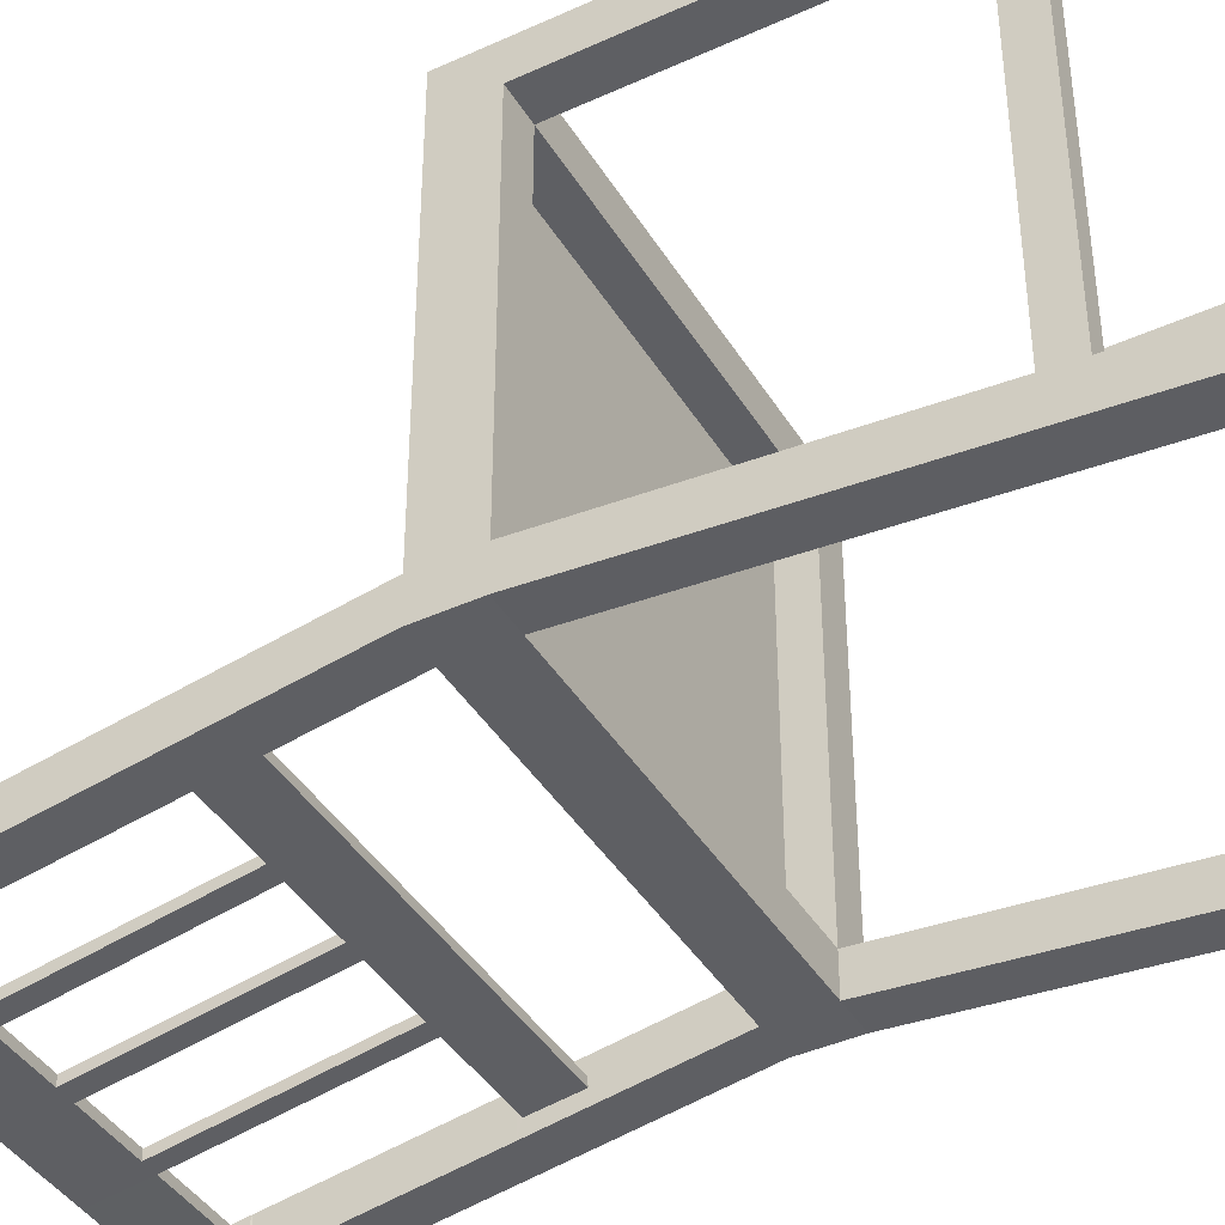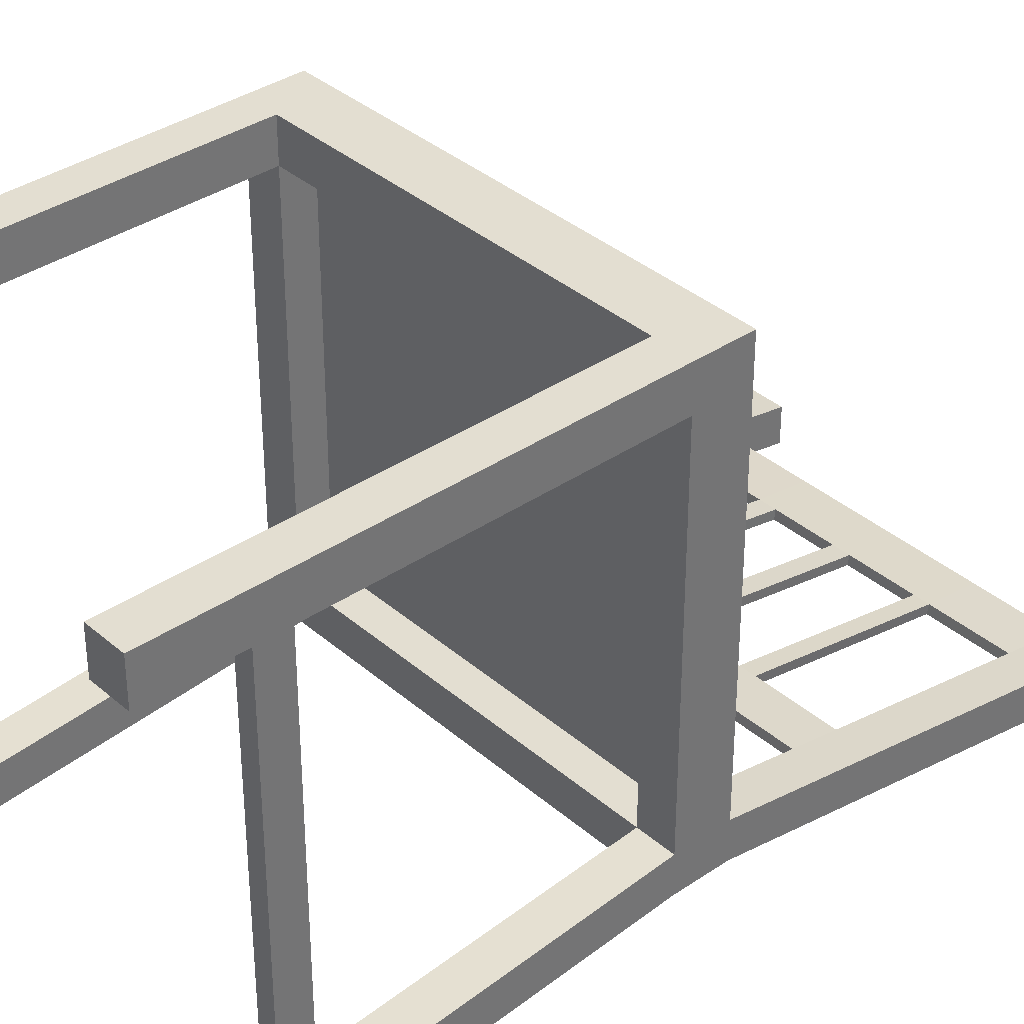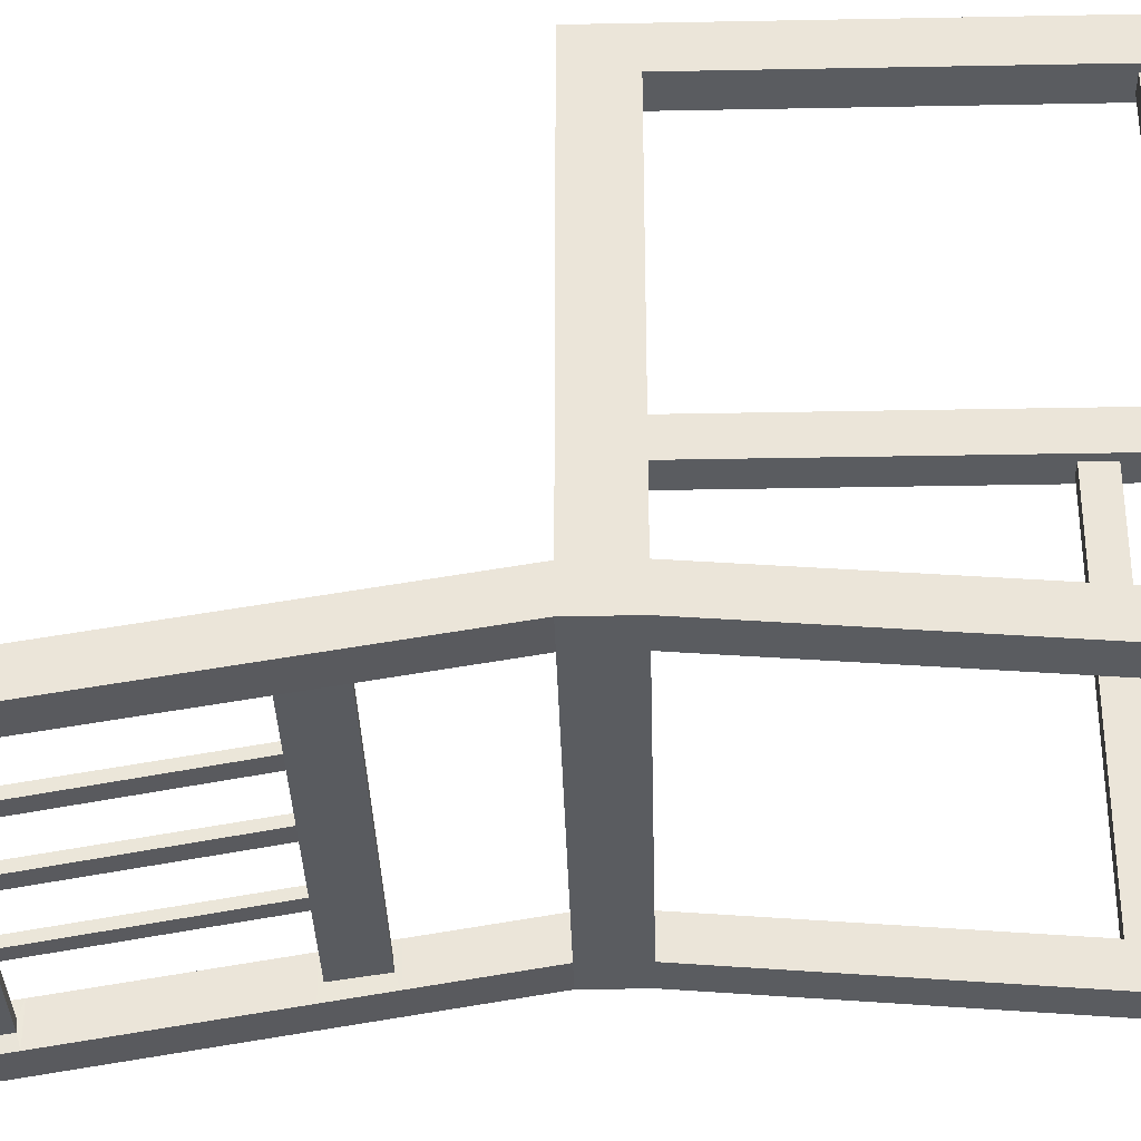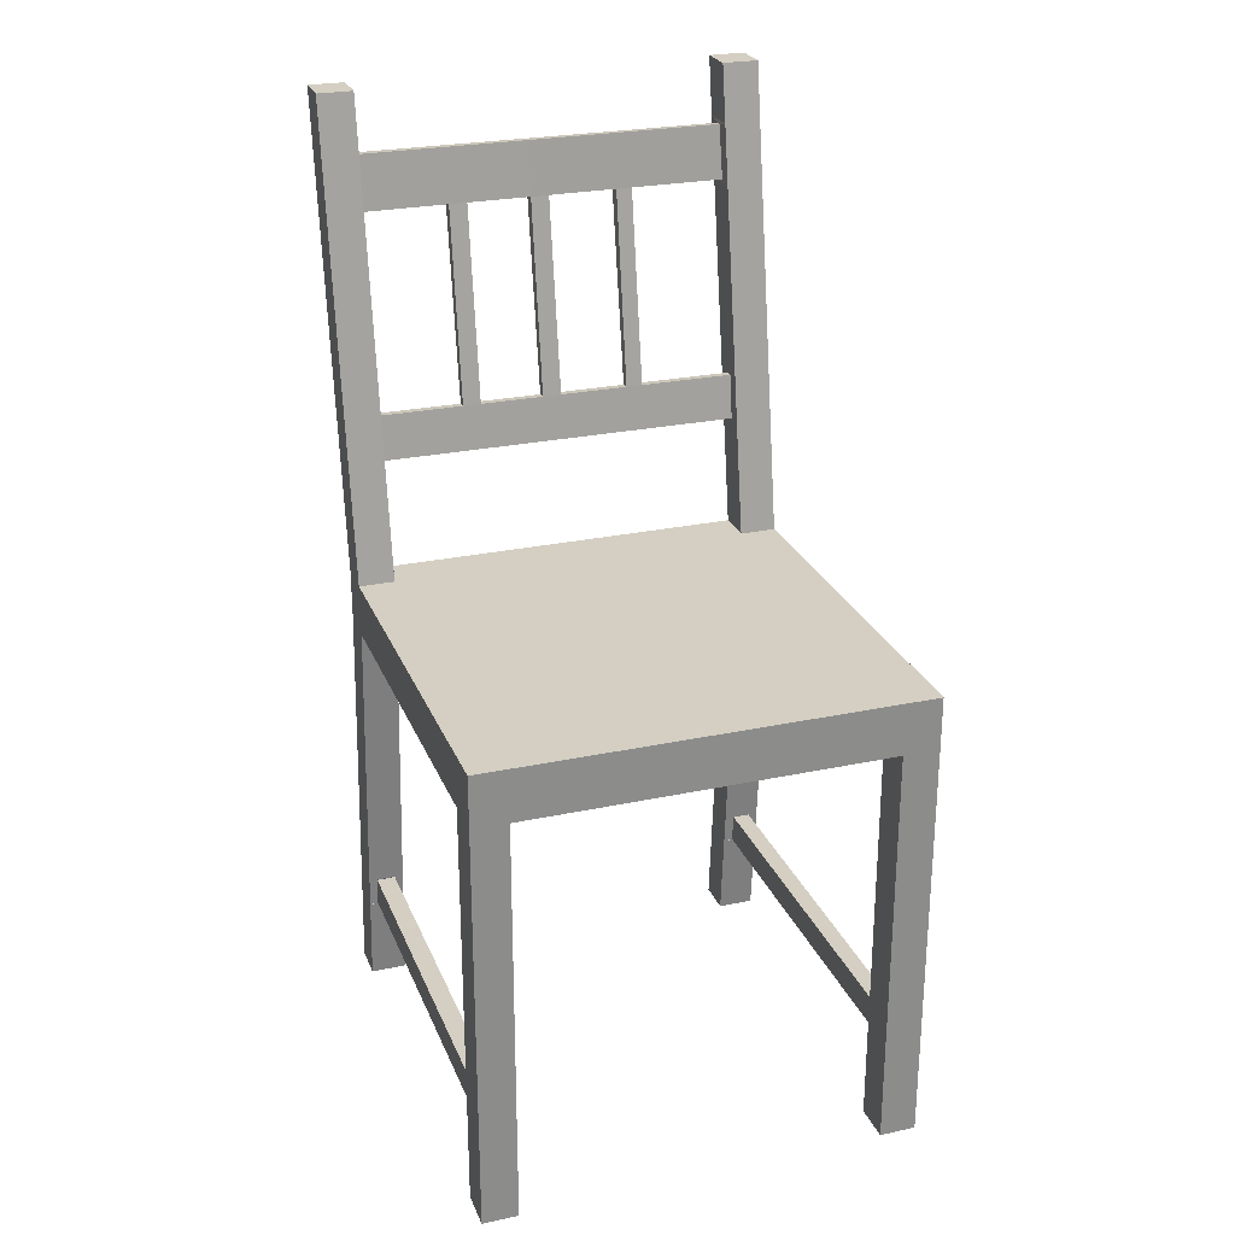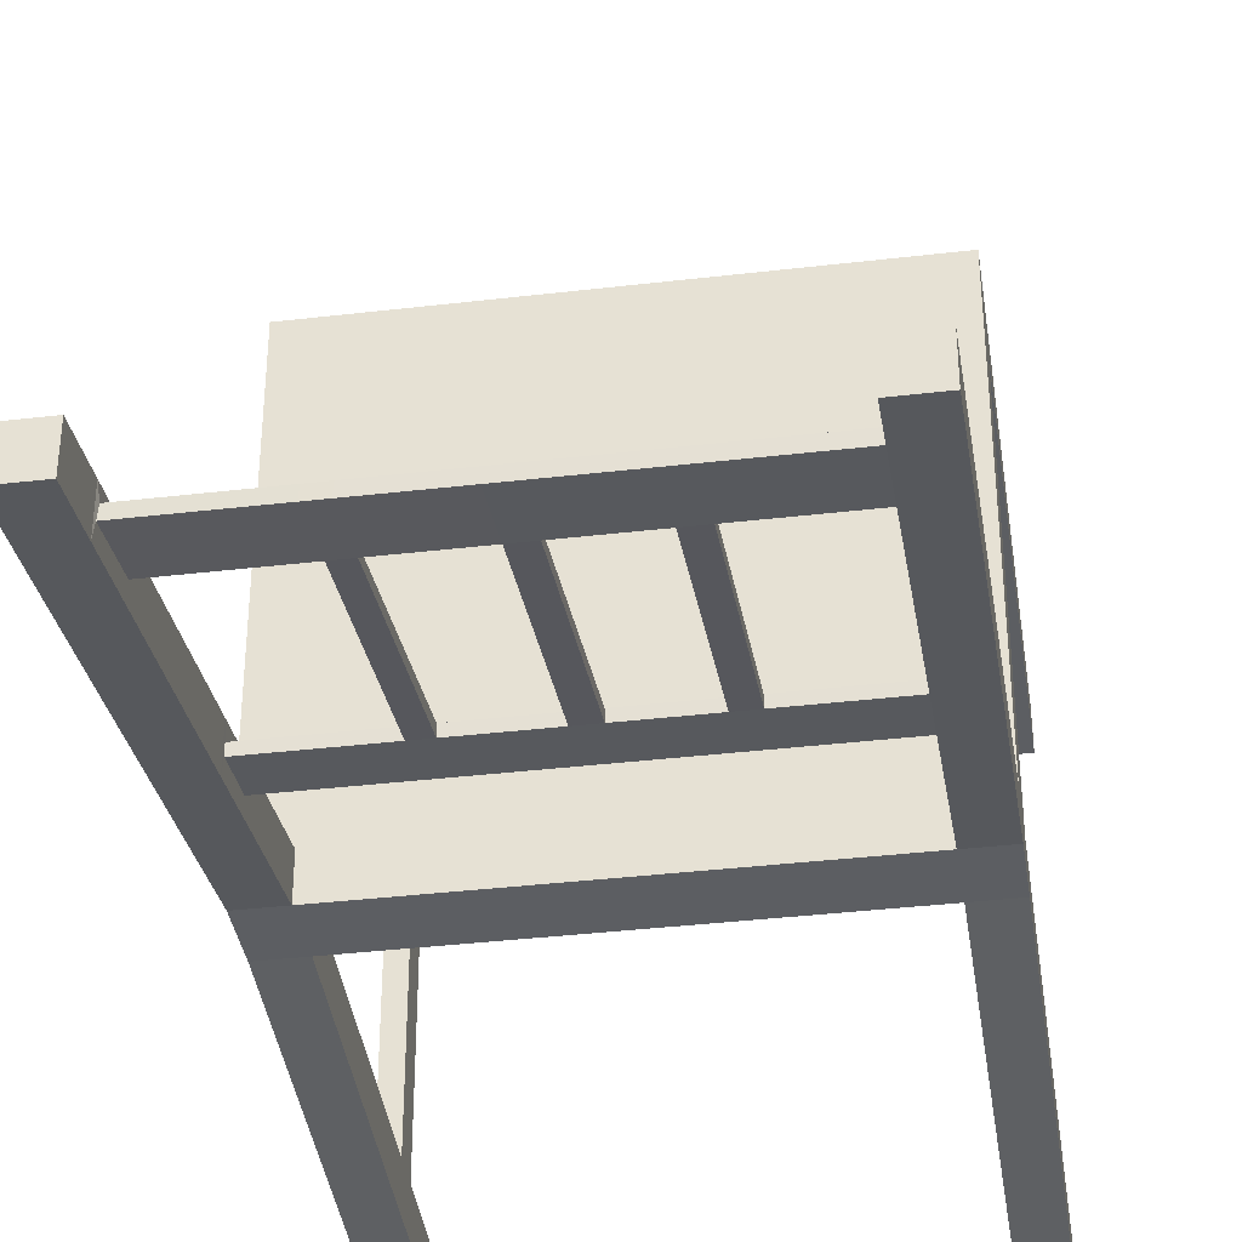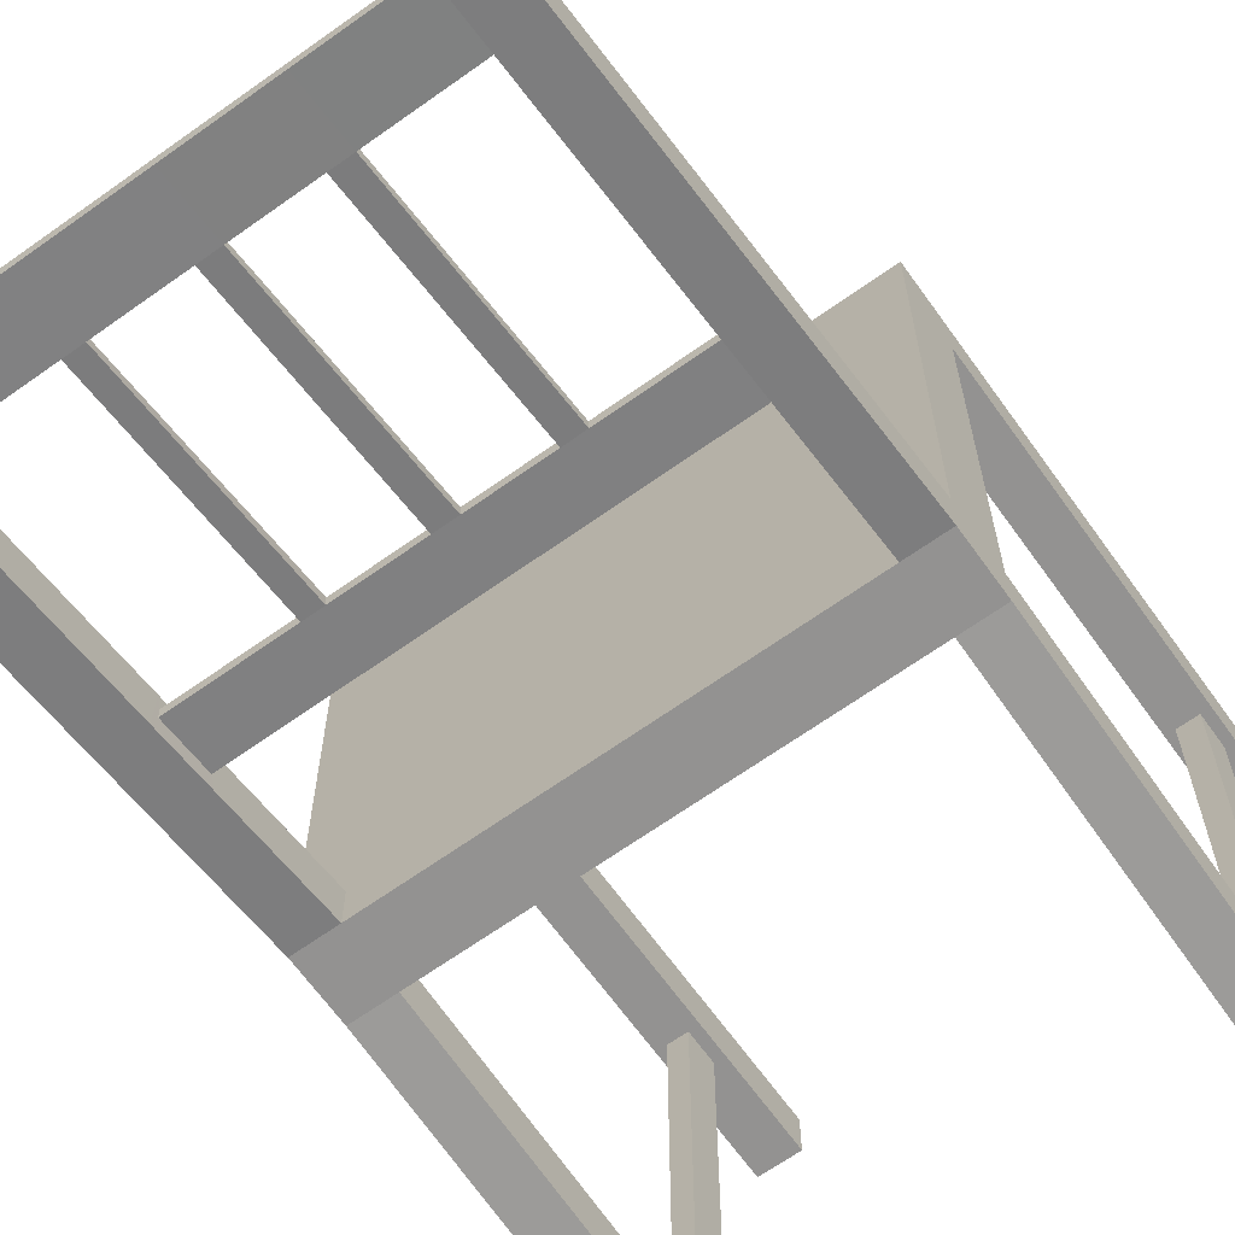
<metadata>
{"format":"obj","ext":"obj","renderer":"f3d","projection":"perspective","resolution":1024,"background":"white","views":[{"elev":-41.5,"azim":118.9,"up":"+Y"},{"elev":36.2,"azim":-131.7,"up":"+Y"},{"elev":-34.1,"azim":91.5,"up":"+Y"},{"elev":25.6,"azim":161.2,"up":"+Z"},{"elev":-37.5,"azim":8.6,"up":"+Y"},{"elev":-66.4,"azim":35.6,"up":"+Y"}]}
</metadata>
<code>
o chair_1_table_3
v 3.082 5.543 0.5283
v 2.662 5.543 0.5283
v 2.662 5.959 0.5283
v 3.082 5.959 0.5283
v 3.082 5.543 0.5787
v 2.662 5.543 0.5787
v 2.662 5.959 0.5787
v 3.082 5.959 0.5787
v 2.662 5.92 0.5283
v 3.082 5.92 0.5283
v 2.662 5.92 0.5787
v 3.082 5.92 0.5787
v 2.662 5.578 0.5283
v 3.082 5.578 0.5283
v 2.662 5.578 0.5787
v 3.082 5.578 0.5787
v 3.047 5.543 0.5283
v 3.047 5.959 0.5283
v 3.047 5.543 0.5787
v 3.047 5.959 0.5787
v 3.047 5.92 0.5283
v 3.047 5.92 0.5787
v 3.047 5.578 0.5283
v 3.047 5.578 0.5787
v 2.697 5.543 0.5283
v 2.697 5.959 0.5283
v 2.697 5.543 0.5787
v 2.697 5.959 0.5787
v 2.697 5.92 0.5283
v 2.697 5.92 0.5787
v 2.697 5.578 0.5283
v 2.697 5.578 0.5787
v 2.697 5.545 0.1255
v 2.697 5.509 0.1255
v 2.697 5.92 0.1255
v 2.697 5.959 0.1255
v 2.662 5.545 0.1255
v 2.662 5.92 0.1255
v 2.662 5.959 0.1255
v 2.662 5.509 0.1255
v 3.047 5.509 0.1255
v 3.047 5.545 0.1255
v 3.047 5.959 0.1255
v 3.047 5.92 0.1255
v 3.082 5.545 0.1255
v 3.082 5.92 0.1255
v 3.082 5.959 0.1255
v 3.082 5.509 0.1255
v 2.697 5.469 1.026
v 2.697 5.504 1.026
v 2.662 5.504 1.026
v 2.662 5.469 1.026
v 3.047 5.469 1.026
v 3.047 5.504 1.026
v 3.082 5.504 1.026
v 3.082 5.469 1.026
v 2.697 5.513 0.9708
v 2.697 5.478 0.9708
v 2.662 5.513 0.9708
v 2.662 5.478 0.9708
v 3.047 5.478 0.9709
v 3.047 5.513 0.9709
v 3.082 5.513 0.9709
v 3.082 5.478 0.9709
v 2.697 5.523 0.9126
v 2.697 5.487 0.9126
v 2.662 5.523 0.9126
v 2.662 5.487 0.9126
v 3.047 5.517 0.735
v 3.047 5.552 0.735
v 3.082 5.552 0.735
v 3.082 5.517 0.735
v 2.697 5.561 0.6831
v 2.697 5.525 0.6831
v 2.662 5.561 0.6831
v 2.662 5.525 0.6831
v 2.697 5.552 0.7345
v 2.697 5.517 0.7345
v 2.662 5.552 0.7345
v 2.662 5.517 0.7345
v 3.047 5.525 0.684
v 3.047 5.561 0.684
v 3.082 5.561 0.684
v 3.082 5.525 0.684
v 3.047 5.487 0.9126
v 3.047 5.523 0.9126
v 3.082 5.523 0.9126
v 3.082 5.487 0.9126
v 3.047 5.499 0.9158
v 3.047 5.509 0.9164
v 3.047 5.502 0.9678
v 3.047 5.492 0.9671
v 2.697 5.492 0.9668
v 2.698 5.502 0.9678
v 2.698 5.499 0.9158
v 2.697 5.508 0.9165
v 3.047 5.538 0.6878
v 3.047 5.546 0.6884
v 3.047 5.54 0.7312
v 3.047 5.531 0.7306
v 2.697 5.531 0.7306
v 2.697 5.54 0.7312
v 2.697 5.538 0.6878
v 2.697 5.546 0.6884
v 2.788 5.502 0.9678
v 2.788 5.492 0.9669
v 2.788 5.499 0.9158
v 2.788 5.508 0.9165
v 2.965 5.502 0.9678
v 2.965 5.492 0.967
v 2.965 5.499 0.9158
v 2.965 5.509 0.9164
v 2.948 5.502 0.9678
v 2.947 5.492 0.967
v 2.948 5.499 0.9158
v 2.947 5.509 0.9164
v 2.804 5.502 0.9678
v 2.803 5.492 0.9669
v 2.804 5.499 0.9158
v 2.803 5.508 0.9165
v 2.87 5.502 0.9678
v 2.869 5.492 0.967
v 2.87 5.499 0.9158
v 2.869 5.509 0.9165
v 2.887 5.502 0.9678
v 2.886 5.492 0.967
v 2.887 5.499 0.9158
v 2.886 5.509 0.9165
v 2.887 5.54 0.7312
v 2.887 5.531 0.7306
v 2.869 5.54 0.7312
v 2.869 5.531 0.7306
v 2.803 5.531 0.7306
v 2.803 5.54 0.7312
v 2.788 5.54 0.7312
v 2.788 5.531 0.7306
v 2.948 5.531 0.7306
v 2.948 5.54 0.7312
v 2.966 5.54 0.7312
v 2.966 5.531 0.7306
v 2.869 5.538 0.6878
v 2.869 5.546 0.6884
v 2.887 5.538 0.6878
v 2.887 5.546 0.6884
v 2.948 5.538 0.6878
v 2.948 5.546 0.6884
v 2.966 5.538 0.6878
v 2.966 5.546 0.6884
v 2.788 5.538 0.6878
v 2.788 5.546 0.6884
v 2.803 5.538 0.6878
v 2.803 5.546 0.6884
v 2.697 5.92 0.5589
v 2.697 5.578 0.5589
v 3.047 5.578 0.5589
v 3.047 5.92 0.5589
v 2.697 5.92 0.2119
v 2.697 5.959 0.2119
v 2.662 5.92 0.2119
v 2.662 5.959 0.2119
v 3.047 5.959 0.2399
v 3.047 5.92 0.2399
v 3.082 5.92 0.2399
v 3.082 5.959 0.2399
v 3.047 5.959 0.2114
v 3.047 5.92 0.2114
v 3.082 5.92 0.2114
v 3.082 5.959 0.2114
v 2.697 5.92 0.2405
v 2.697 5.959 0.2405
v 2.662 5.92 0.2405
v 2.662 5.959 0.2405
v 2.688 5.92 0.2405
v 2.671 5.92 0.2405
v 2.671 5.92 0.2119
v 2.688 5.92 0.2119
v 3.055 5.92 0.2114
v 3.074 5.92 0.2114
v 3.074 5.92 0.2399
v 3.055 5.92 0.2399
v 3.074 5.554 0.2399
v 3.055 5.554 0.2399
v 3.055 5.551 0.2115
v 3.074 5.551 0.2115
v 2.671 5.551 0.212
v 2.688 5.551 0.212
v 2.688 5.554 0.2405
v 2.671 5.554 0.2405
v 2.697 5.519 0.2404
v 2.697 5.554 0.2404
v 2.662 5.554 0.2404
v 2.662 5.519 0.2404
v 2.697 5.516 0.2117
v 2.697 5.552 0.2117
v 2.662 5.552 0.2117
v 2.662 5.516 0.2117
v 3.047 5.554 0.2406
v 3.047 5.519 0.2406
v 3.082 5.554 0.2406
v 3.082 5.519 0.2406
v 3.047 5.552 0.2113
v 3.047 5.516 0.2113
v 3.082 5.552 0.2113
v 3.082 5.516 0.2113
f 11 7 3 9
f 10 4 8 12
f 6 15 13 2
f 15 11 9 13
f 1 14 16 5
f 14 10 12 16
f 17 1 5 19
f 20 8 4 18
f 8 20 22 12
f 21 10 14 23
f 12 22 24 16
f 19 27 25 17
f 27 6 2 25
f 7 28 26 3
f 28 20 18 26
f 26 18 21 29
f 20 28 30 22
f 28 7 11 30
f 31 23 17 25
f 9 29 31 13
f 24 32 27 19
f 22 30 32 24
f 30 11 15 32
f 37 33 34 40
f 39 36 35 38
f 42 45 48 41
f 43 47 46 44
f 50 51 52 49
f 55 54 53 56
f 57 50 49 58
f 59 51 50 57
f 58 49 52 60
f 60 52 51 59
f 61 53 54 62
f 62 54 55 63
f 64 56 53 61
f 63 55 56 64
f 67 59 57 65
f 66 58 60 68
f 68 60 59 67
f 32 73 74 27
f 15 75 73 32
f 27 74 76 6
f 6 76 75 15
f 77 65 66 78
f 75 79 77 73
f 79 67 65 77
f 74 78 80 76
f 78 66 68 80
f 76 80 79 75
f 80 68 67 79
f 19 81 82 24
f 24 82 83 16
f 82 70 71 83
f 5 84 81 19
f 84 72 69 81
f 16 83 84 5
f 83 71 72 84
f 69 85 86 70
f 70 86 87 71
f 86 62 63 87
f 72 88 85 69
f 88 64 61 85
f 71 87 88 72
f 87 63 64 88
f 86 85 89 90
f 62 86 90 91
f 85 61 92 89
f 61 62 91 92
f 66 65 96 95
f 58 66 95 93
f 65 57 94 96
f 57 58 93 94
f 82 81 97 98
f 70 82 98 99
f 81 69 100 97
f 69 70 99 100
f 73 77 102 104
f 73 104 103 74
f 74 103 101 78
f 77 78 101 102
f 105 94 93 106
f 106 93 95 107
f 108 96 94 105
f 107 95 96 108
f 91 109 110 92
f 92 110 111 89
f 90 112 109 91
f 89 111 112 90
f 109 113 114 110
f 110 114 115 111
f 112 116 113 109
f 117 105 106 118
f 118 106 107 119
f 120 108 105 117
f 121 117 118 122
f 122 118 119 123
f 124 120 117 121
f 123 119 120 124
f 113 125 126 114
f 125 121 122 126
f 114 126 127 115
f 126 122 123 127
f 116 128 125 113
f 128 124 121 125
f 115 127 128 116
f 128 127 130 129
f 124 128 129 131
f 127 123 132 130
f 123 124 131 132
f 120 119 133 134
f 108 120 134 135
f 119 107 136 133
f 115 116 138 137
f 116 112 139 138
f 111 115 137 140
f 112 111 140 139
f 107 108 135 136
f 130 132 141 143
f 144 142 131 129
f 143 141 142 144
f 138 129 130 137
f 137 130 143 145
f 146 144 129 138
f 145 143 144 146
f 99 139 140 100
f 100 140 147 97
f 140 137 145 147
f 98 148 139 99
f 148 146 138 139
f 97 147 148 98
f 147 145 146 148
f 135 102 101 136
f 136 101 103 149
f 150 104 102 135
f 149 103 104 150
f 131 134 133 132
f 132 133 151 141
f 133 136 149 151
f 142 152 134 131
f 152 150 135 134
f 141 151 152 142
f 151 149 150 152
f 31 29 153 154
f 23 31 154 155
f 29 21 156 153
f 21 23 155 156
f 153 156 155 154
f 157 35 36 158
f 159 38 35 157
f 158 36 39 160
f 160 39 38 159
f 18 161 162 21
f 21 162 163 10
f 4 164 161 18
f 10 163 164 4
f 161 165 166 162
f 165 43 44 166
f 166 44 46 167
f 164 168 165 161
f 168 47 43 165
f 163 167 168 164
f 167 46 47 168
f 29 169 170 26
f 169 157 158 170
f 9 171 169 29
f 26 170 172 3
f 170 158 160 172
f 3 172 171 9
f 172 160 159 171
f 169 171 174 173
f 171 159 175 174
f 157 169 173 176
f 159 157 176 175
f 166 167 178 177
f 167 163 179 178
f 162 166 177 180
f 163 162 180 179
f 179 180 182 181
f 180 177 183 182
f 178 179 181 184
f 177 178 184 183
f 175 176 186 185
f 176 173 187 186
f 174 175 185 188
f 173 174 188 187
f 182 183 184 181
f 188 185 186 187
f 25 189 190 31
f 31 190 191 13
f 2 192 189 25
f 13 191 192 2
f 189 193 194 190
f 193 34 33 194
f 194 33 37 195
f 192 196 193 189
f 196 40 34 193
f 191 195 196 192
f 195 37 40 196
f 23 197 198 17
f 14 199 197 23
f 200 1 17 198
f 1 200 199 14
f 197 201 202 198
f 201 42 41 202
f 203 45 42 201
f 198 202 204 200
f 202 41 48 204
f 200 204 203 199
f 204 48 45 203
f 187 191 190
f 185 195 191 188
f 186 187 190 194
f 186 194 195 185
f 181 182 197 199
f 181 199 203 184
f 182 183 201 197
f 183 184 203 201

</code>
